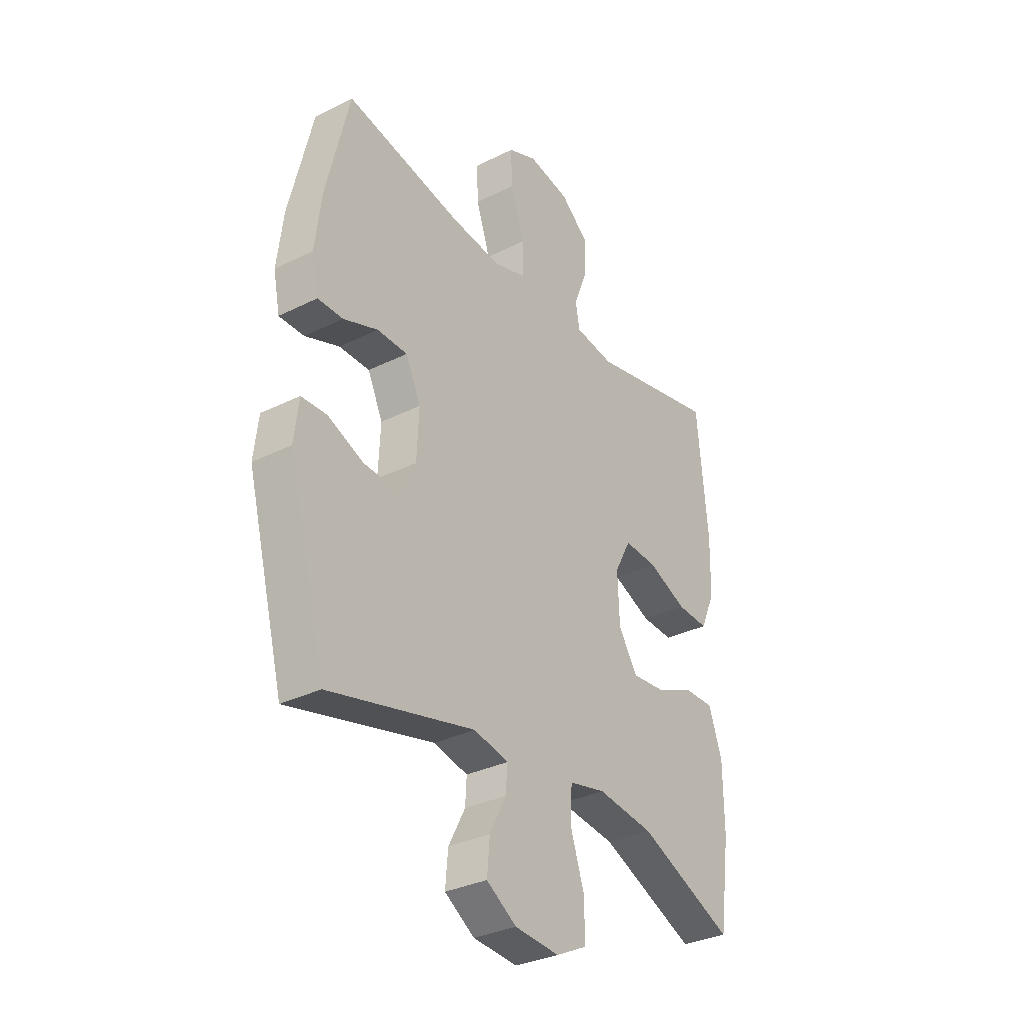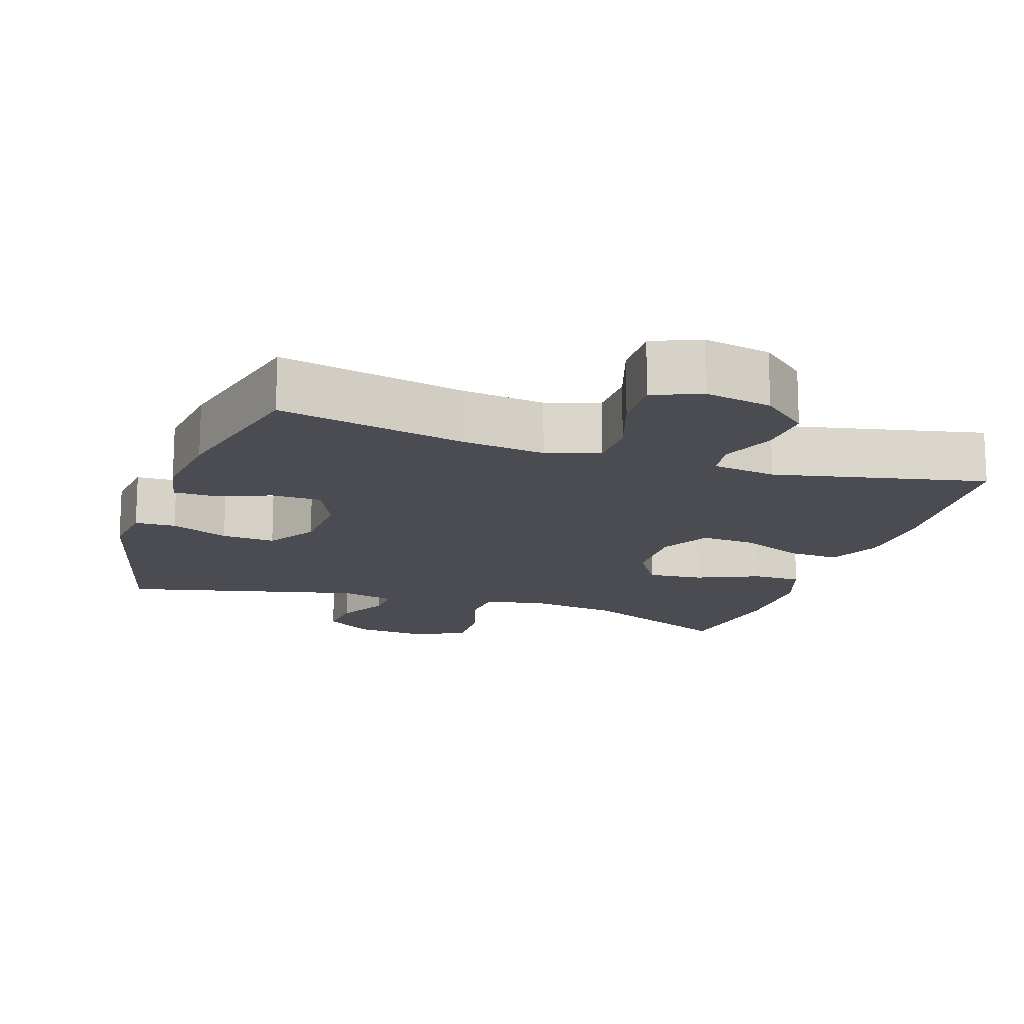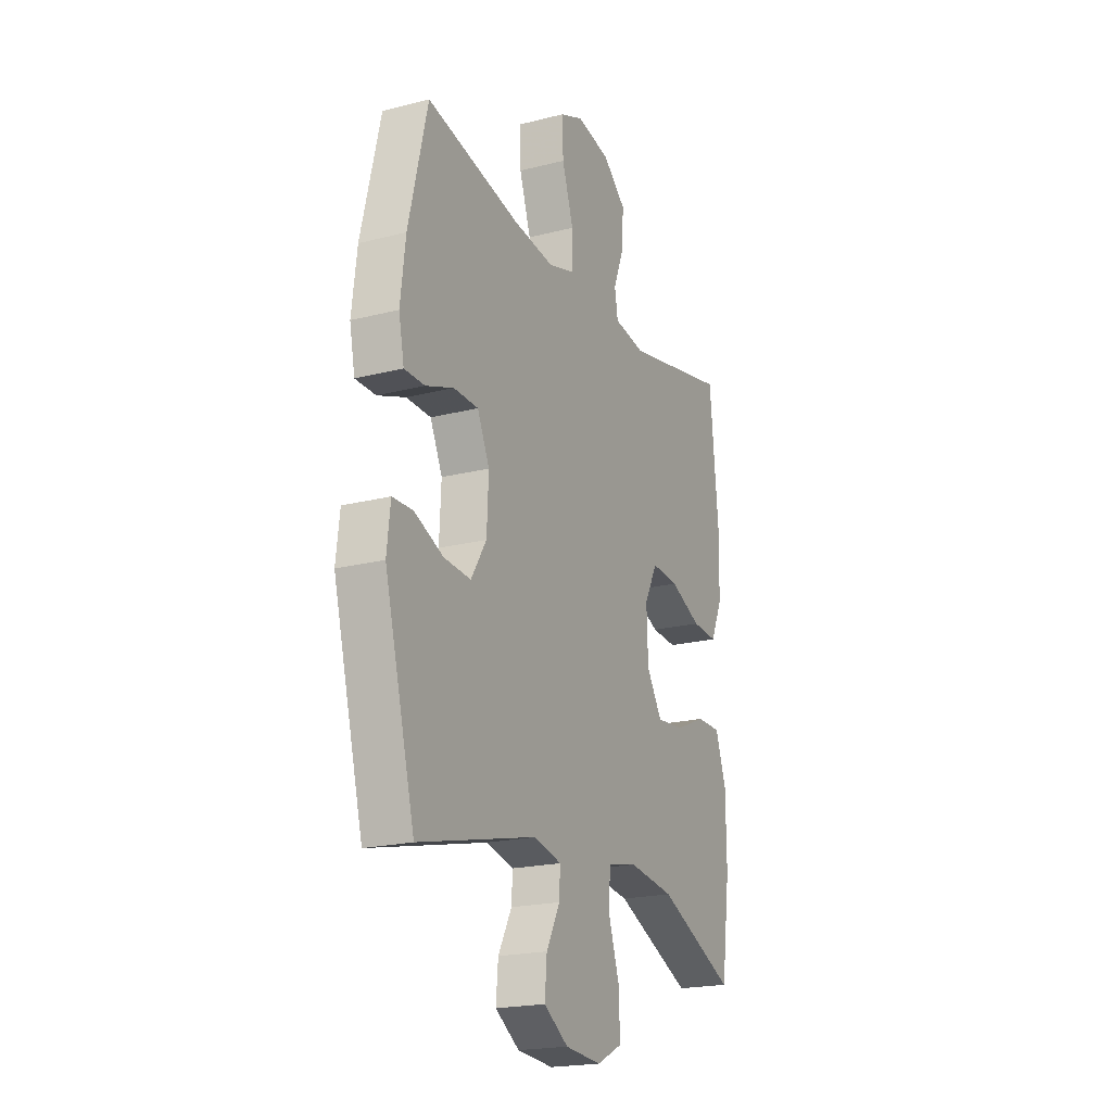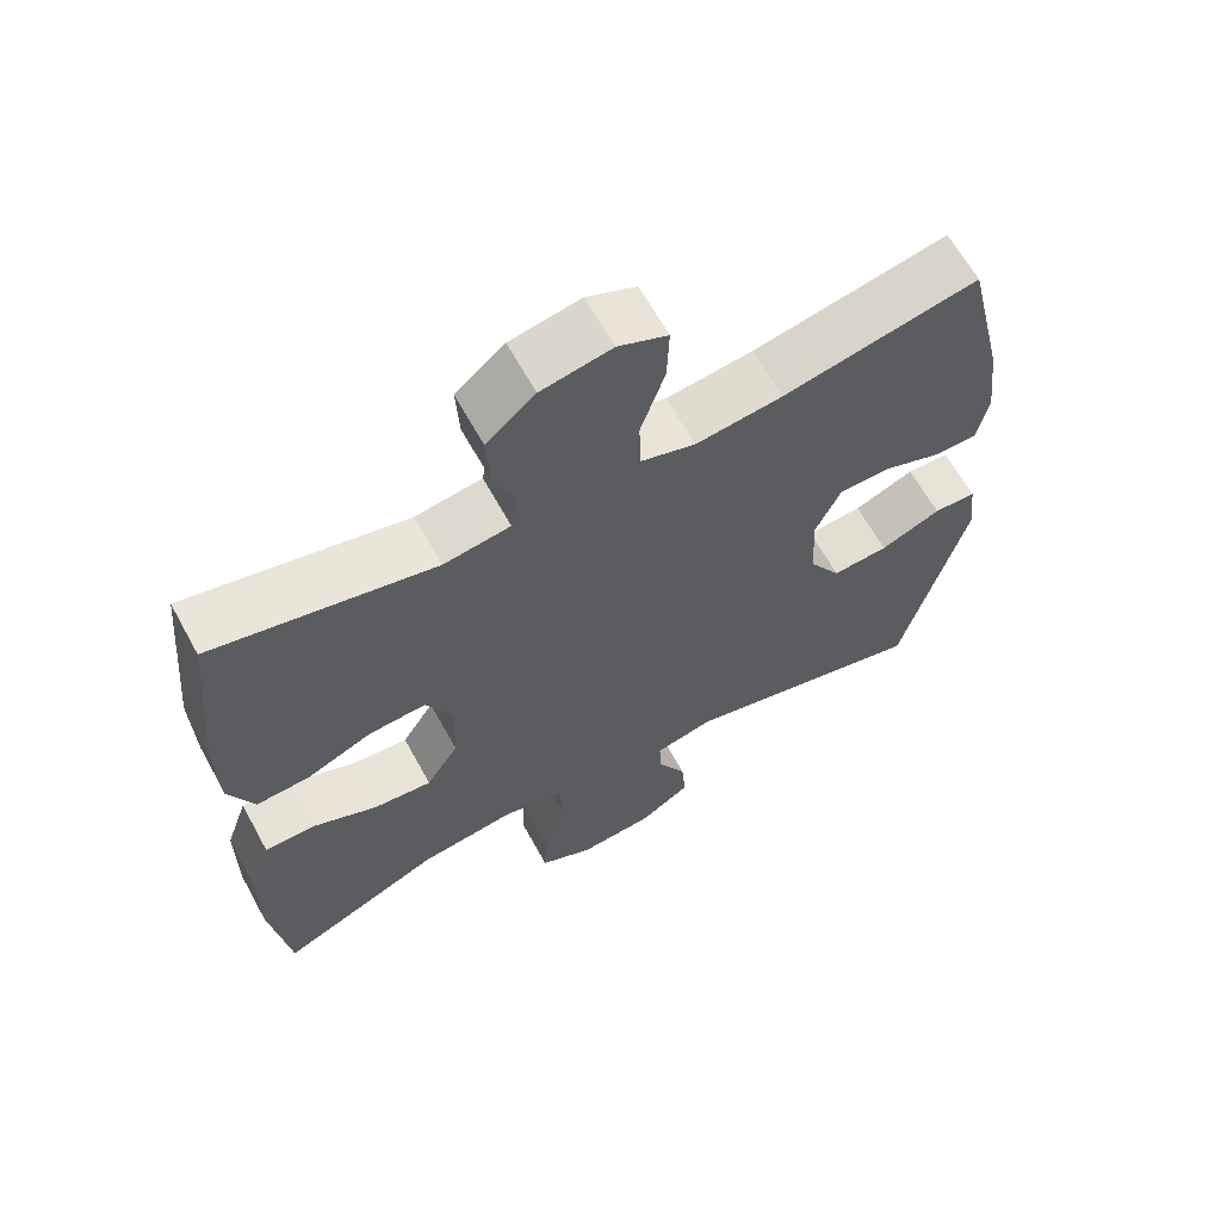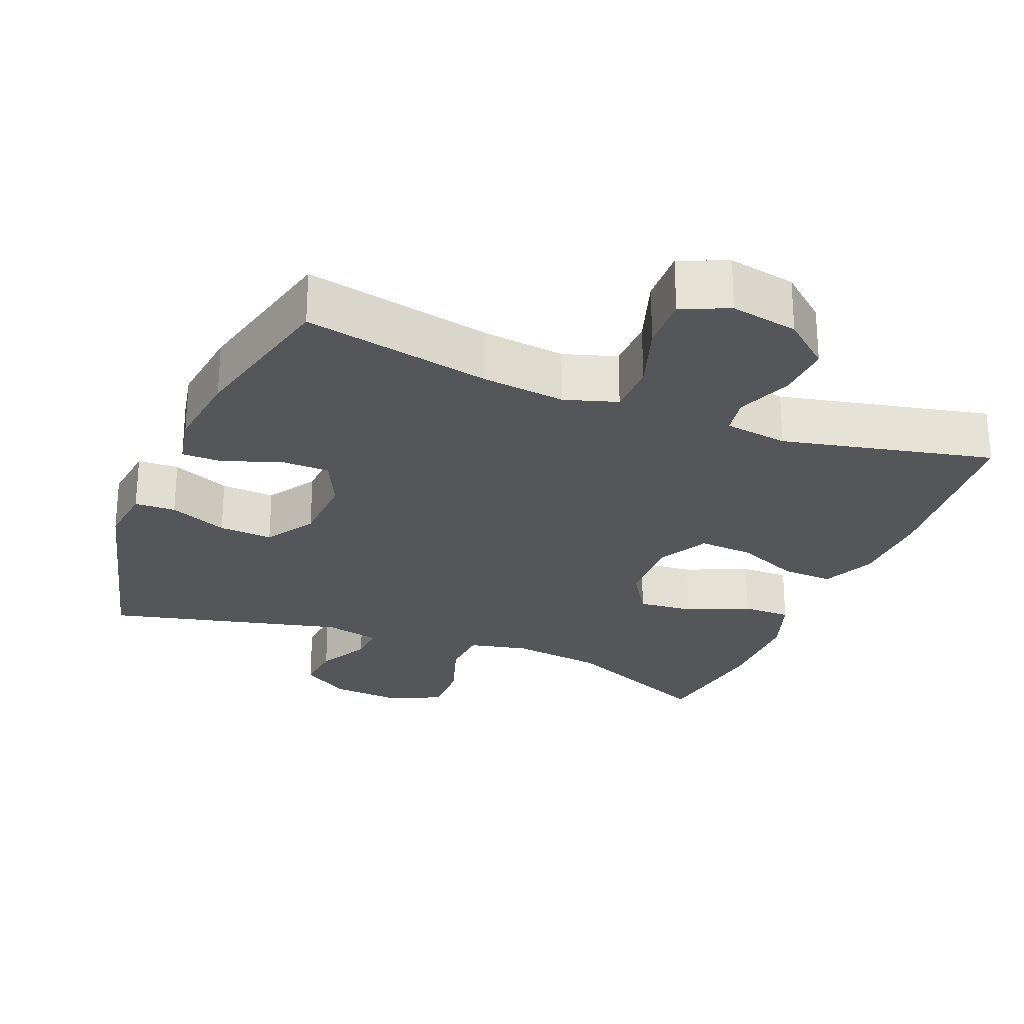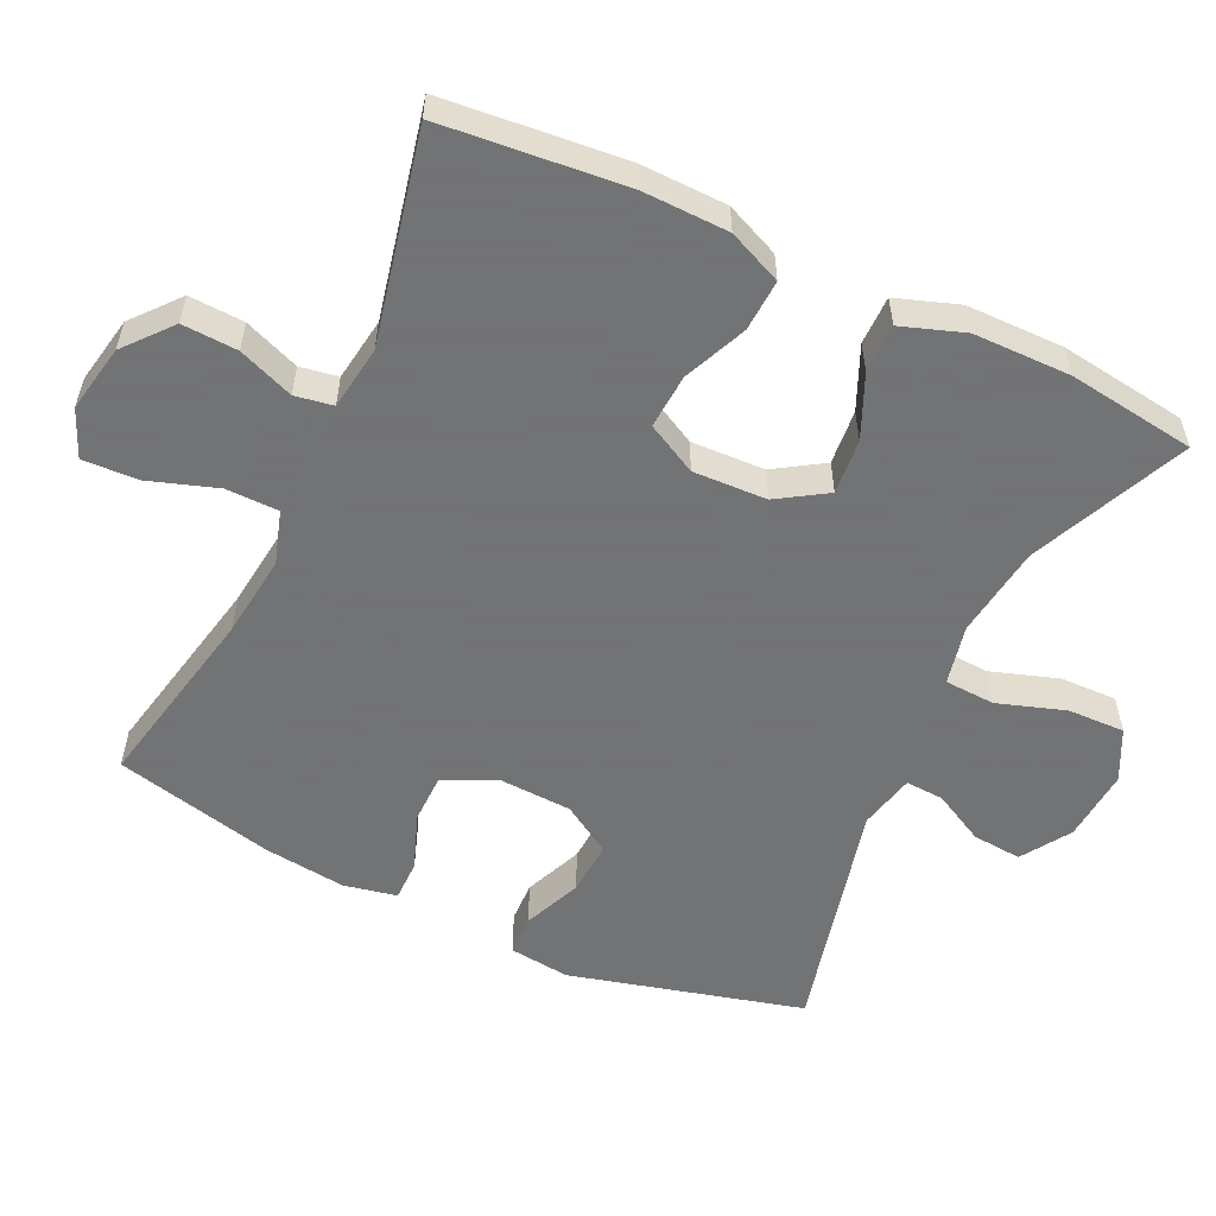
<metadata>
{"format":"obj","ext":"obj","renderer":"f3d","projection":"perspective","resolution":1024,"background":"white","views":[{"elev":-32.4,"azim":-55.1,"up":"+Z"},{"elev":-15.5,"azim":-18.5,"up":"+Y"},{"elev":-20.4,"azim":-65.0,"up":"+Z"},{"elev":64.0,"azim":151.2,"up":"+Z"},{"elev":-25.9,"azim":-21.9,"up":"+Y"},{"elev":-55.7,"azim":64.8,"up":"+Y"}]}
</metadata>
<code>
v -0.5 0.07 0.5
v -0.239 0.07 0.446
v -0.123 0.07 0.432
v -0.049 0.07 0.455
v -0.048 0.07 0.528
v -0.08 0.07 0.624
v -0.083 0.07 0.701
v -0.017 0.07 0.729
v 0.077 0.07 0.711
v 0.142 0.07 0.656
v 0.138 0.07 0.579
v 0.108 0.07 0.502
v 0.117 0.07 0.449
v 0.206 0.07 0.436
v 0.5 0.07 0.5
v 0.524 0.07 0.245
v 0.521 0.07 0.125
v 0.488 0.07 0.05
v 0.416 0.07 0.054
v 0.328 0.07 0.092
v 0.252 0.07 0.097
v 0.215 0.07 0.027
v 0.219 0.07 -0.076
v 0.262 0.07 -0.144
v 0.339 0.07 -0.137
v 0.426 0.07 -0.099
v 0.494 0.07 -0.099
v 0.524 0.07 -0.186
v 0.525 0.07 -0.322
v 0.5 0.07 -0.5
v 0.283 0.07 -0.404
v 0.155 0.07 -0.387
v 0.072 0.07 -0.405
v 0.068 0.07 -0.475
v 0.099 0.07 -0.569
v 0.101 0.07 -0.649
v 0.03 0.07 -0.684
v -0.071 0.07 -0.676
v -0.139 0.07 -0.632
v -0.133 0.07 -0.563
v -0.095 0.07 -0.491
v -0.092 0.07 -0.438
v -0.17 0.07 -0.42
v -0.5 0.07 -0.5
v -0.585 0.07 -0.175
v -0.575 0.07 -0.09
v -0.518 0.07 -0.088
v -0.437 0.07 -0.122
v -0.362 0.07 -0.127
v -0.319 0.07 -0.058
v -0.314 0.07 0.044
v -0.348 0.07 0.117
v -0.417 0.07 0.118
v -0.495 0.07 0.089
v -0.552 0.07 0.089
v -0.567 0.07 0.163
v -0.553 0.07 0.278
v -0.5 0 0.5
v -0.239 0 0.446
v -0.123 0 0.432
v -0.049 0 0.455
v -0.048 0 0.528
v -0.08 0 0.624
v -0.083 0 0.701
v -0.017 0 0.729
v 0.077 0 0.711
v 0.142 0 0.656
v 0.138 0 0.579
v 0.108 0 0.502
v 0.117 0 0.449
v 0.206 0 0.436
v 0.5 0 0.5
v 0.524 0 0.245
v 0.521 0 0.125
v 0.488 0 0.05
v 0.416 0 0.054
v 0.328 0 0.092
v 0.252 0 0.097
v 0.215 0 0.027
v 0.219 0 -0.076
v 0.262 0 -0.144
v 0.339 0 -0.137
v 0.426 0 -0.099
v 0.494 0 -0.099
v 0.524 0 -0.186
v 0.525 0 -0.322
v 0.5 0 -0.5
v 0.283 0 -0.404
v 0.155 0 -0.387
v 0.072 0 -0.405
v 0.068 0 -0.475
v 0.099 0 -0.569
v 0.101 0 -0.649
v 0.03 0 -0.684
v -0.071 0 -0.676
v -0.139 0 -0.632
v -0.133 0 -0.563
v -0.095 0 -0.491
v -0.092 0 -0.438
v -0.17 0 -0.42
v -0.5 0 -0.5
v -0.585 0 -0.175
v -0.575 0 -0.09
v -0.518 0 -0.088
v -0.437 0 -0.122
v -0.362 0 -0.127
v -0.319 0 -0.058
v -0.314 0 0.044
v -0.348 0 0.117
v -0.417 0 0.118
v -0.495 0 0.089
v -0.552 0 0.089
v -0.567 0 0.163
v -0.553 0 0.278
f 57 1 2
f 56 57 2
f 55 56 2
f 54 55 2
f 53 54 2
f 52 53 2 3
f 51 52 3 4
f 50 51 4
f 46 47 48
f 45 46 48
f 44 45 48
f 43 44 48
f 42 43 48 49
f 39 40 41
f 38 39 41
f 37 38 41
f 36 37 41
f 35 36 41
f 34 35 41
f 33 34 41 42
f 42 49 50
f 33 42 50
f 32 33 50
f 29 30 31
f 28 29 31
f 27 28 31
f 26 27 31
f 25 26 31
f 24 25 31 32
f 18 19 20
f 17 18 20
f 16 17 20
f 15 16 20
f 14 15 20
f 13 14 20 21
f 10 11 12
f 9 10 12
f 8 9 12
f 7 8 12
f 6 7 12
f 5 6 12
f 4 5 12 13
f 13 21 22
f 4 13 22
f 50 4 22
f 23 24 32 50
f 22 23 50
f 59 58 114
f 59 114 113
f 59 113 112
f 59 112 111
f 59 111 110
f 60 59 110 109
f 61 60 109 108
f 61 108 107
f 105 104 103
f 105 103 102
f 105 102 101
f 105 101 100
f 106 105 100 99
f 98 97 96
f 98 96 95
f 98 95 94
f 98 94 93
f 98 93 92
f 98 92 91
f 99 98 91 90
f 107 106 99
f 107 99 90
f 107 90 89
f 88 87 86
f 88 86 85
f 88 85 84
f 88 84 83
f 88 83 82
f 89 88 82 81
f 77 76 75
f 77 75 74
f 77 74 73
f 77 73 72
f 77 72 71
f 78 77 71 70
f 69 68 67
f 69 67 66
f 69 66 65
f 69 65 64
f 69 64 63
f 69 63 62
f 70 69 62 61
f 79 78 70
f 79 70 61
f 79 61 107
f 107 89 81 80
f 107 80 79
f 1 58 59 2
f 2 59 60 3
f 3 60 61 4
f 4 61 62 5
f 5 62 63 6
f 6 63 64 7
f 7 64 65 8
f 8 65 66 9
f 9 66 67 10
f 10 67 68 11
f 11 68 69 12
f 12 69 70 13
f 13 70 71 14
f 14 71 72 15
f 15 72 73 16
f 16 73 74 17
f 17 74 75 18
f 18 75 76 19
f 19 76 77 20
f 20 77 78 21
f 21 78 79 22
f 22 79 80 23
f 23 80 81 24
f 24 81 82 25
f 25 82 83 26
f 26 83 84 27
f 27 84 85 28
f 28 85 86 29
f 29 86 87 30
f 30 87 88 31
f 31 88 89 32
f 32 89 90 33
f 33 90 91 34
f 34 91 92 35
f 35 92 93 36
f 36 93 94 37
f 37 94 95 38
f 38 95 96 39
f 39 96 97 40
f 40 97 98 41
f 41 98 99 42
f 42 99 100 43
f 43 100 101 44
f 44 101 102 45
f 45 102 103 46
f 46 103 104 47
f 47 104 105 48
f 48 105 106 49
f 49 106 107 50
f 50 107 108 51
f 51 108 109 52
f 52 109 110 53
f 53 110 111 54
f 54 111 112 55
f 55 112 113 56
f 56 113 114 57
f 57 114 58 1

</code>
